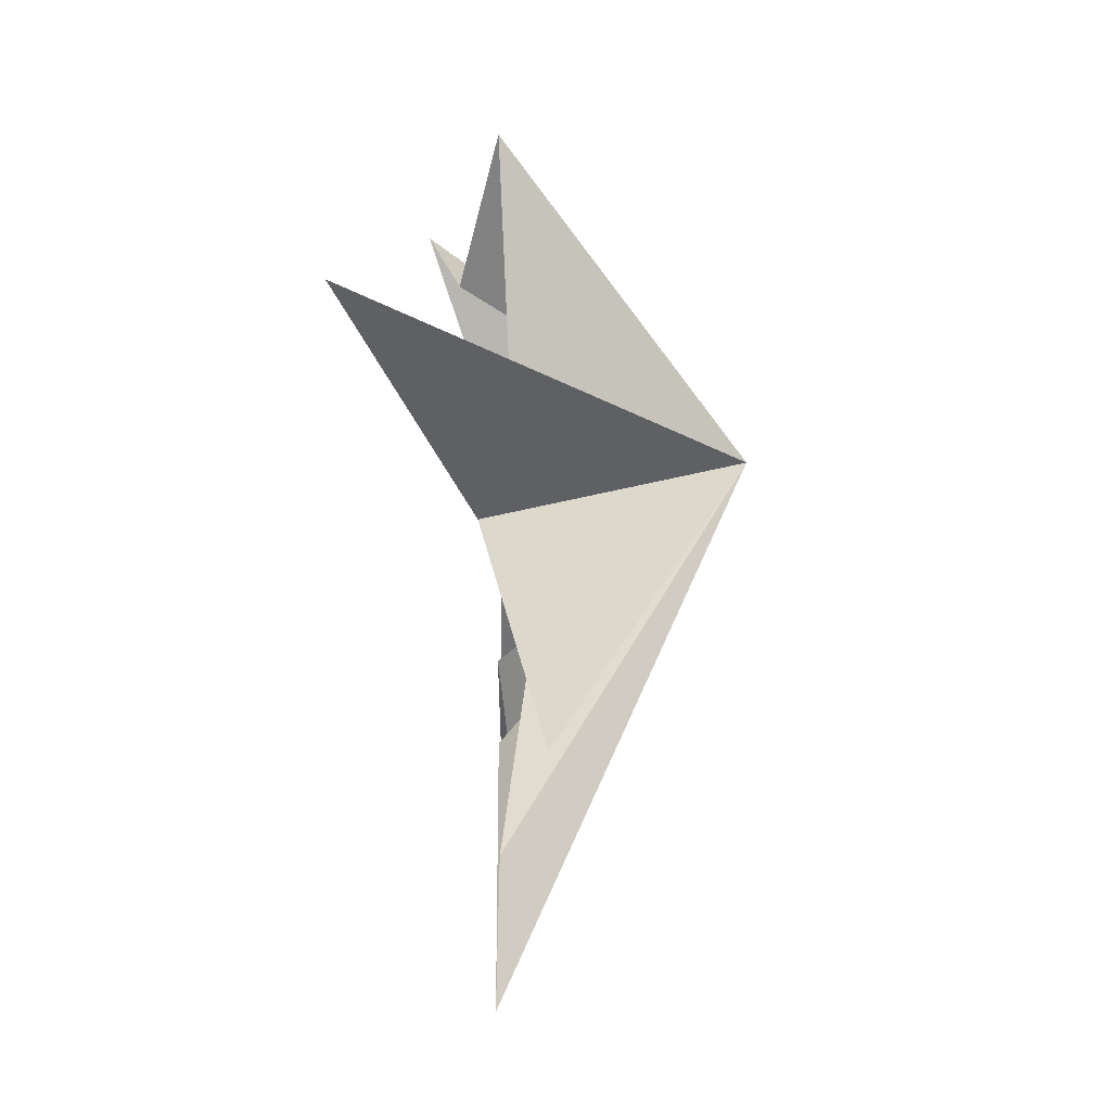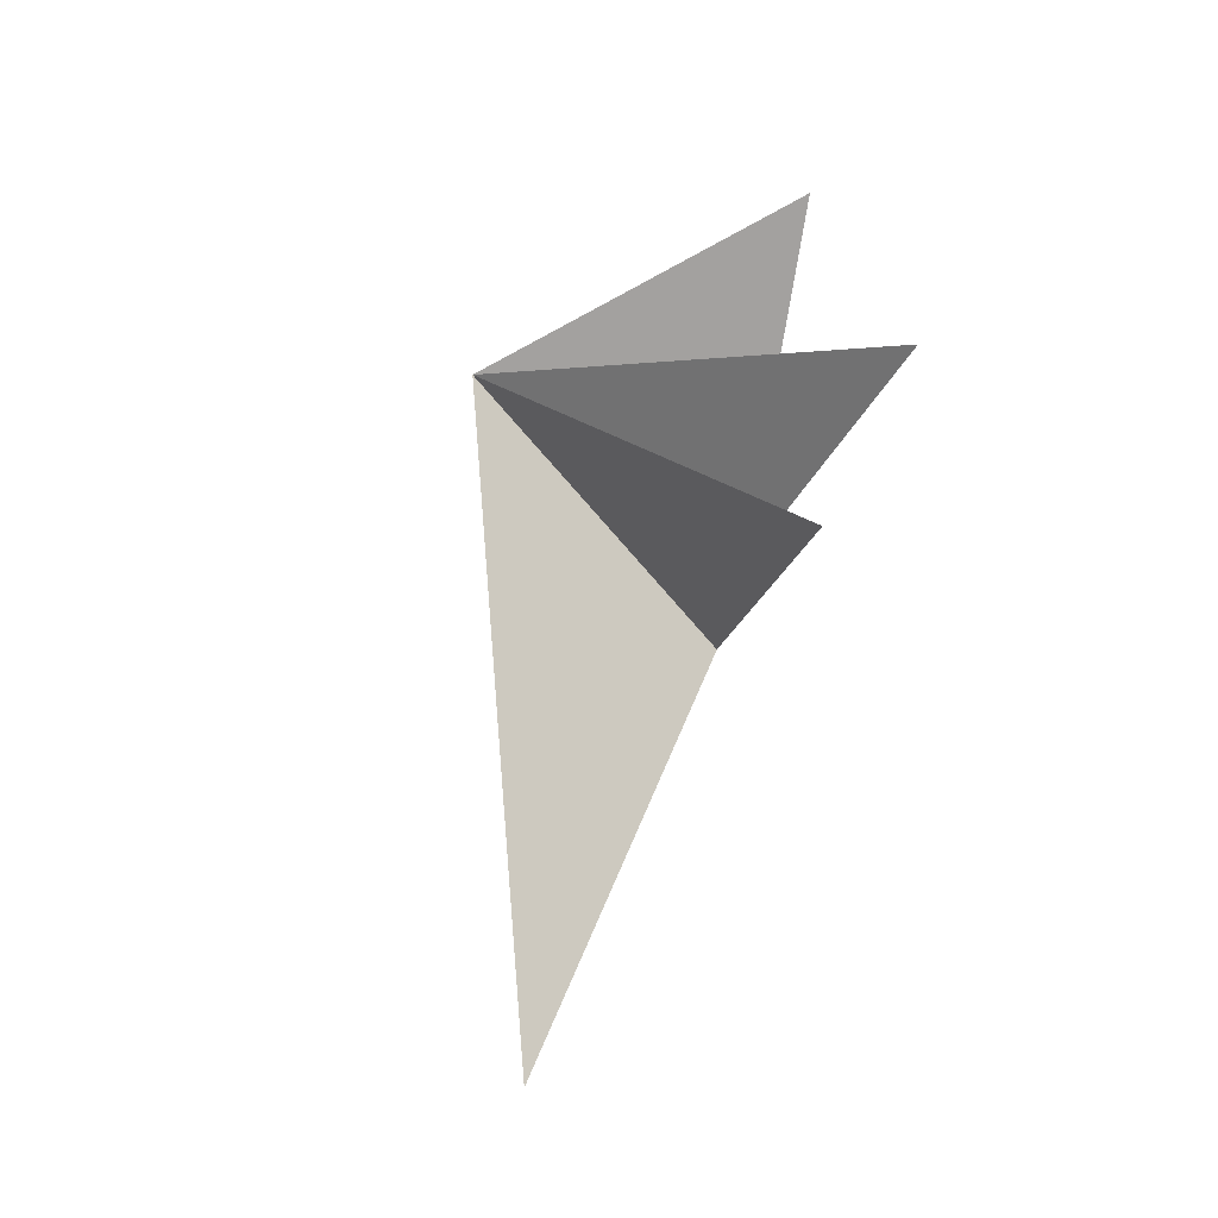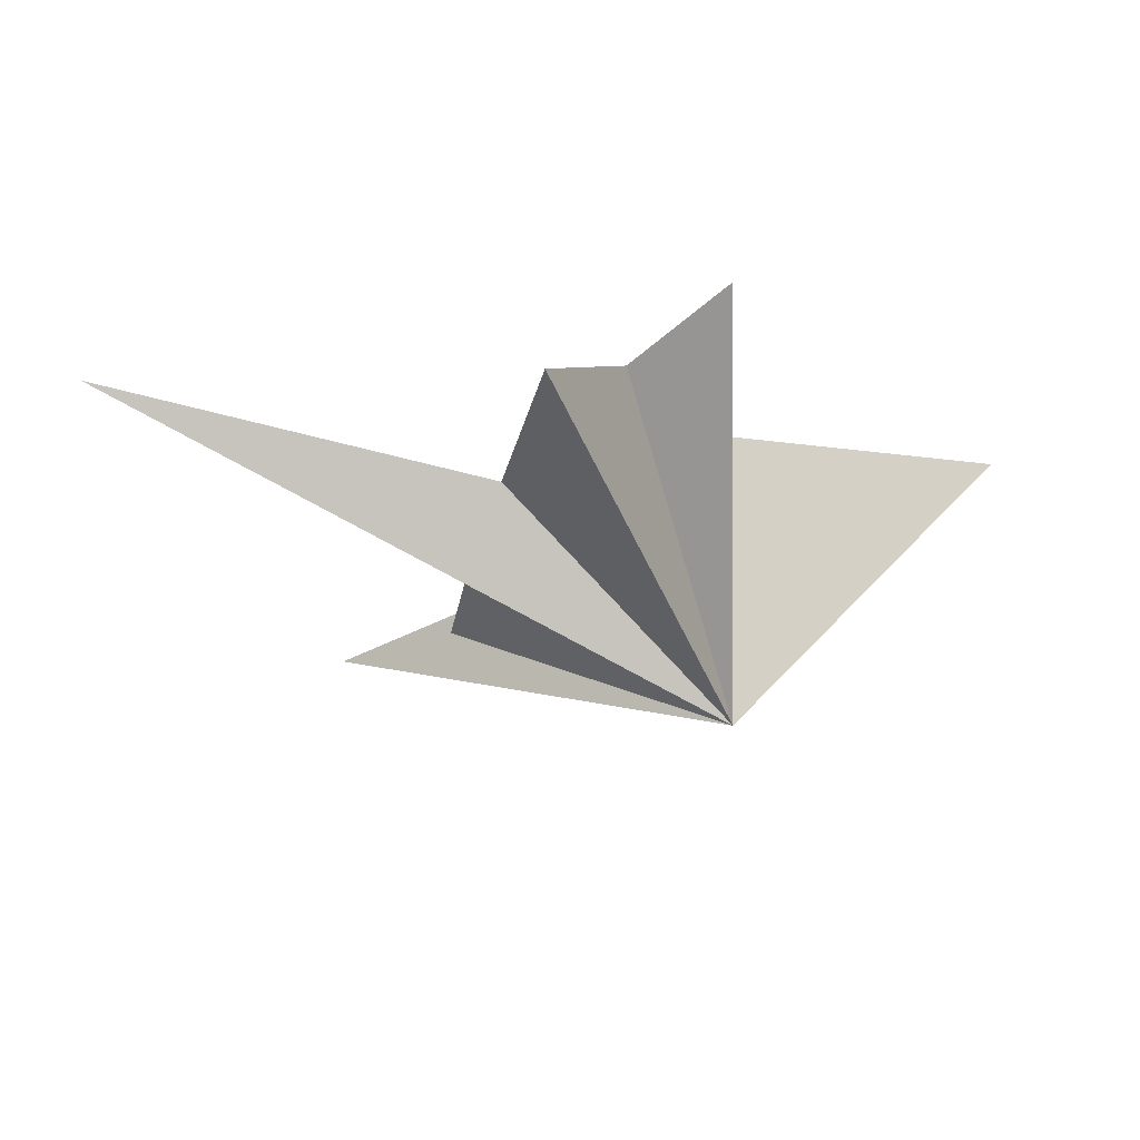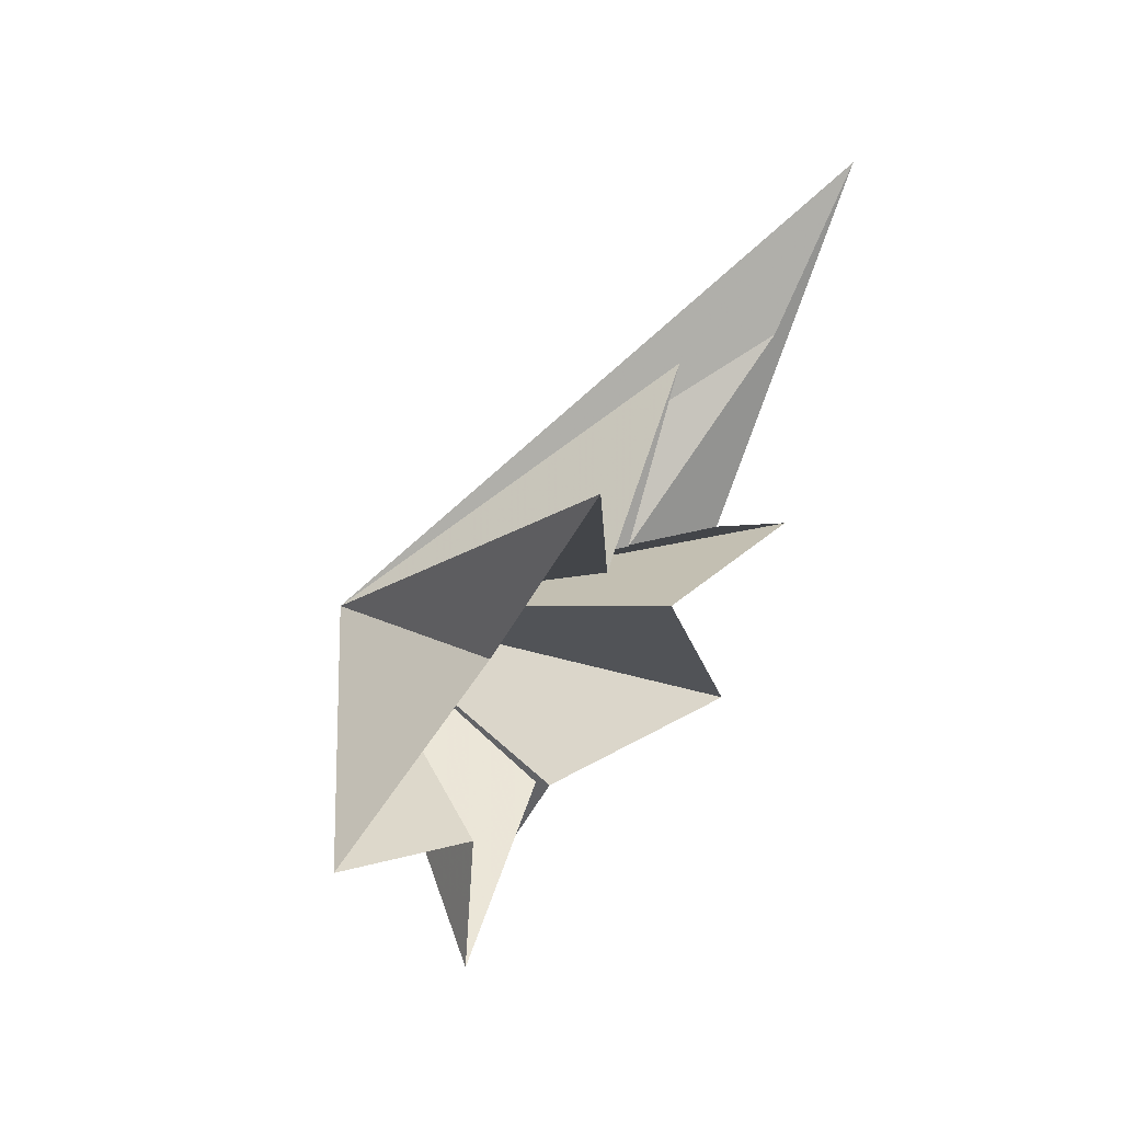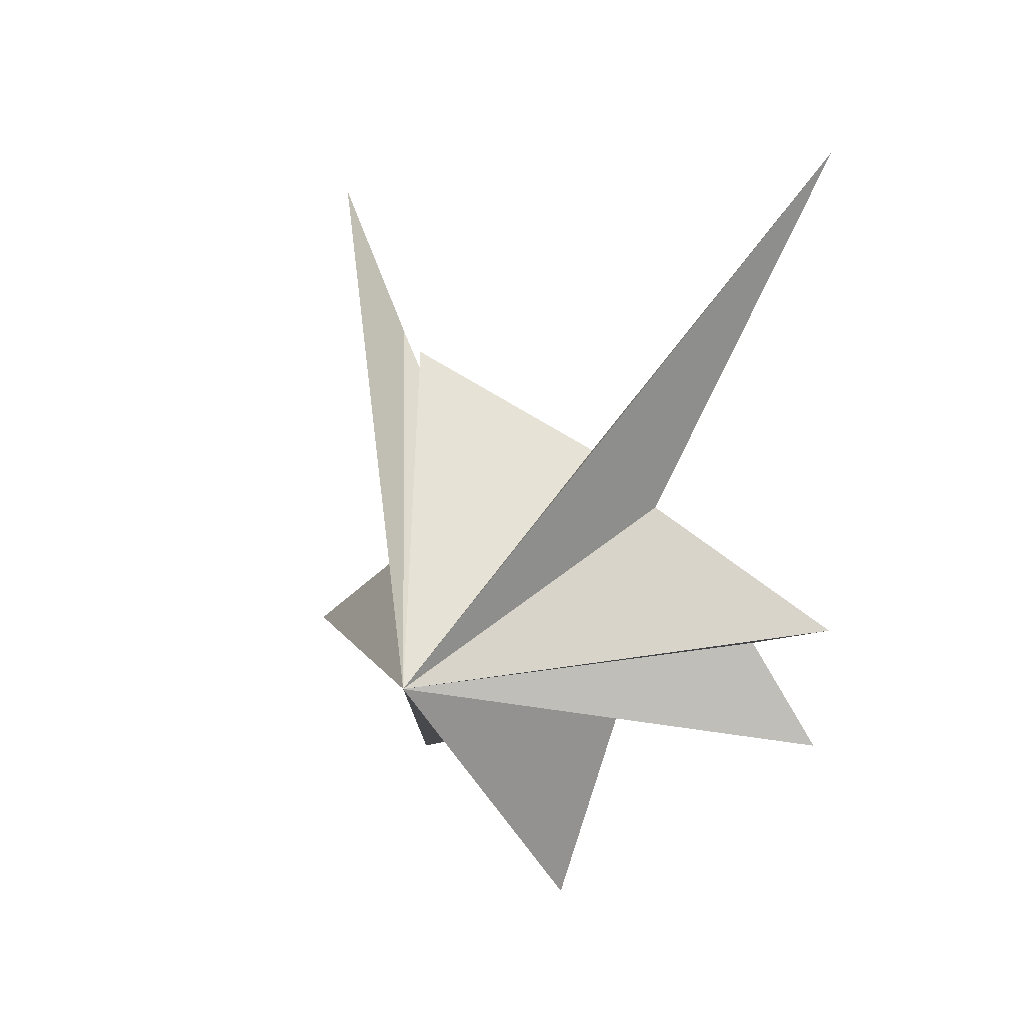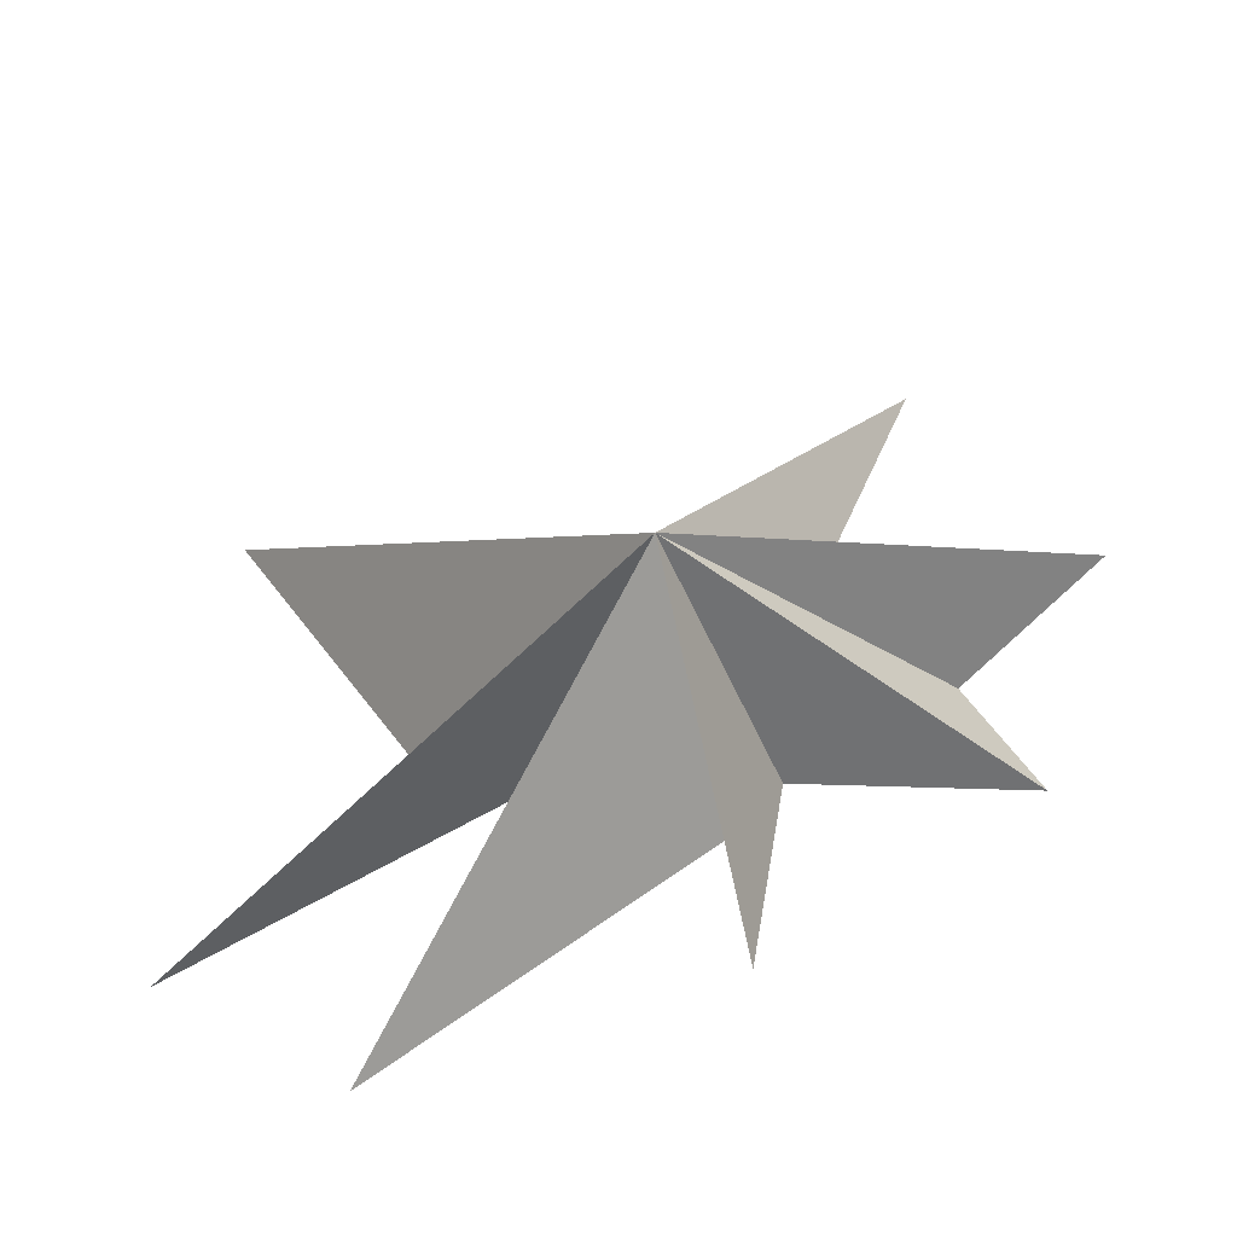
<metadata>
{"format":"obj","ext":"obj","renderer":"f3d","projection":"perspective","resolution":1024,"background":"white","views":[{"elev":1.3,"azim":178.1,"up":"+Z"},{"elev":-67.1,"azim":-29.3,"up":"+Z"},{"elev":74.4,"azim":-102.8,"up":"+Z"},{"elev":46.5,"azim":35.1,"up":"+Y"},{"elev":22.8,"azim":-36.4,"up":"+Y"},{"elev":-41.5,"azim":-72.4,"up":"+Y"}]}
</metadata>
<code>
v 0.1205 6.59 -9.43
v 0.002822 -0.05795 -5.304
v -0.7685 -4.086 -9.704
v 0.01203 -0.9796 -3.674
v -0.116 -6.366 -6.229
v -0.06346 -2.542 0.4808
v -1.464 -6.343 0.846
v 0.04946 -1.723 1.098
v 1.447 -1.816 5.257
v 0.7981 0.1806 4.058
v 0.01977 1.78 6.909
v -0.1815 2.682 2.124
v 2.936 9.611 3.323
v 0.4333 2.877 -0.6711
v -0.8954 4.113 -5.041
v -0.6686 0.8625 -3.072
v 0.02118 3.864 -7.046
v -5.156 -0.5085 0.4844
f 11 18 10
f 2 18 1
f 11 12 18
f 2 3 18
f 12 13 18
f 18 9 10
f 8 9 18
f 18 7 8
f 6 7 18
f 18 5 6
f 4 5 18
f 18 14 15
f 16 18 15
f 17 18 16
f 17 1 18
f 18 3 4
f 18 13 14

</code>
